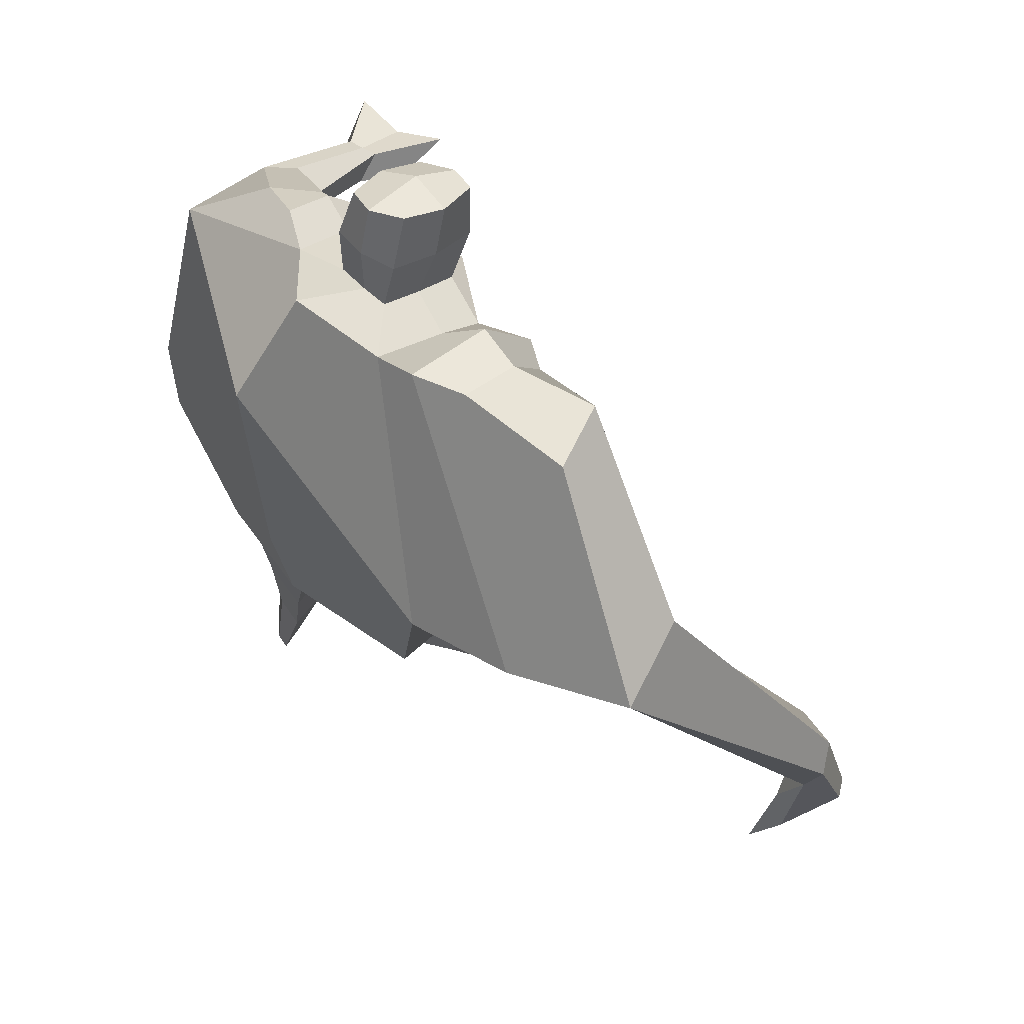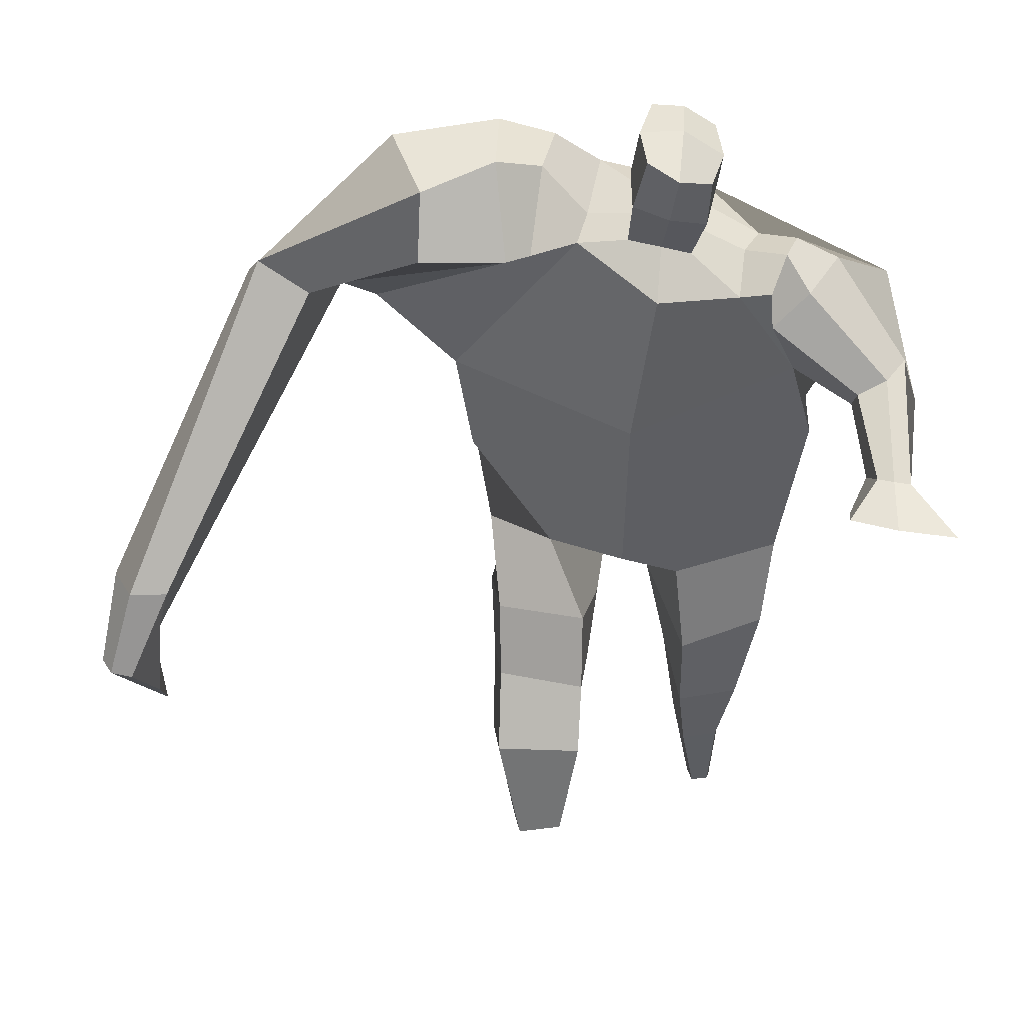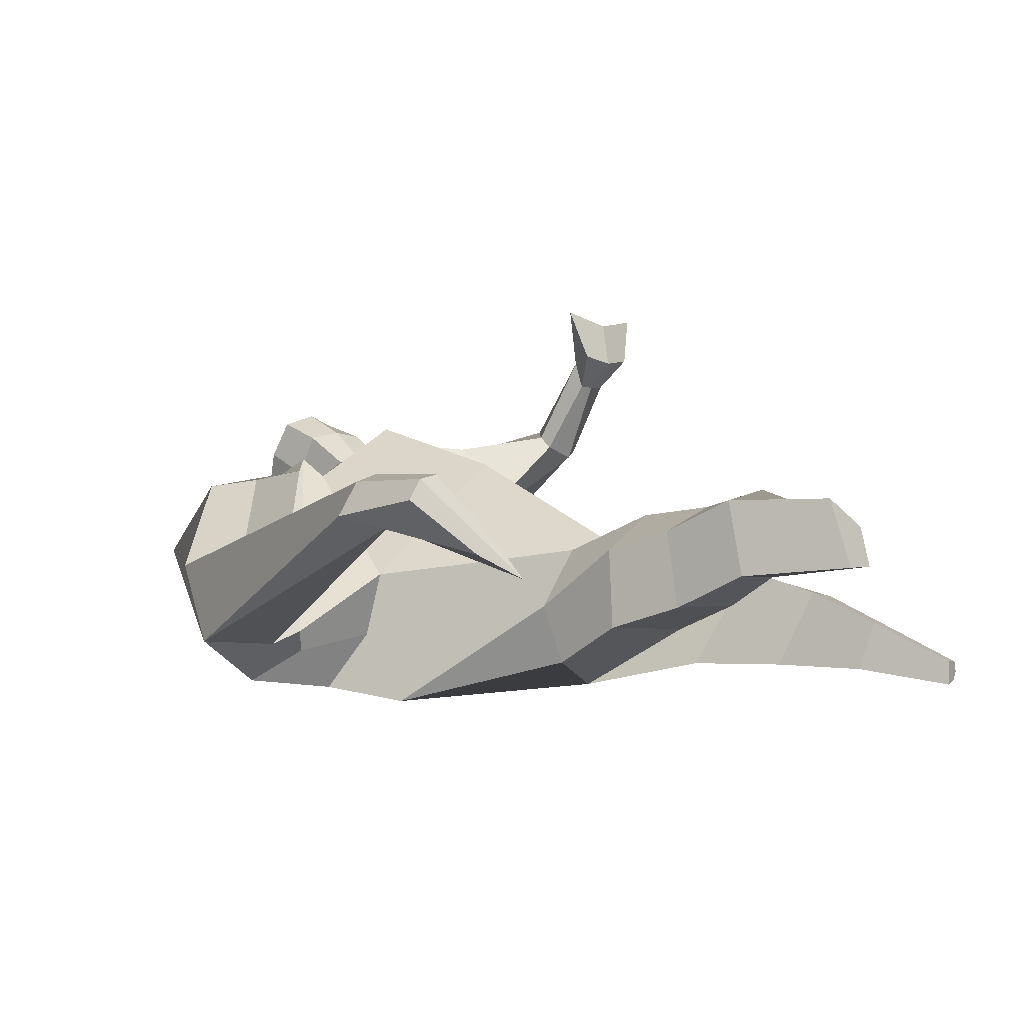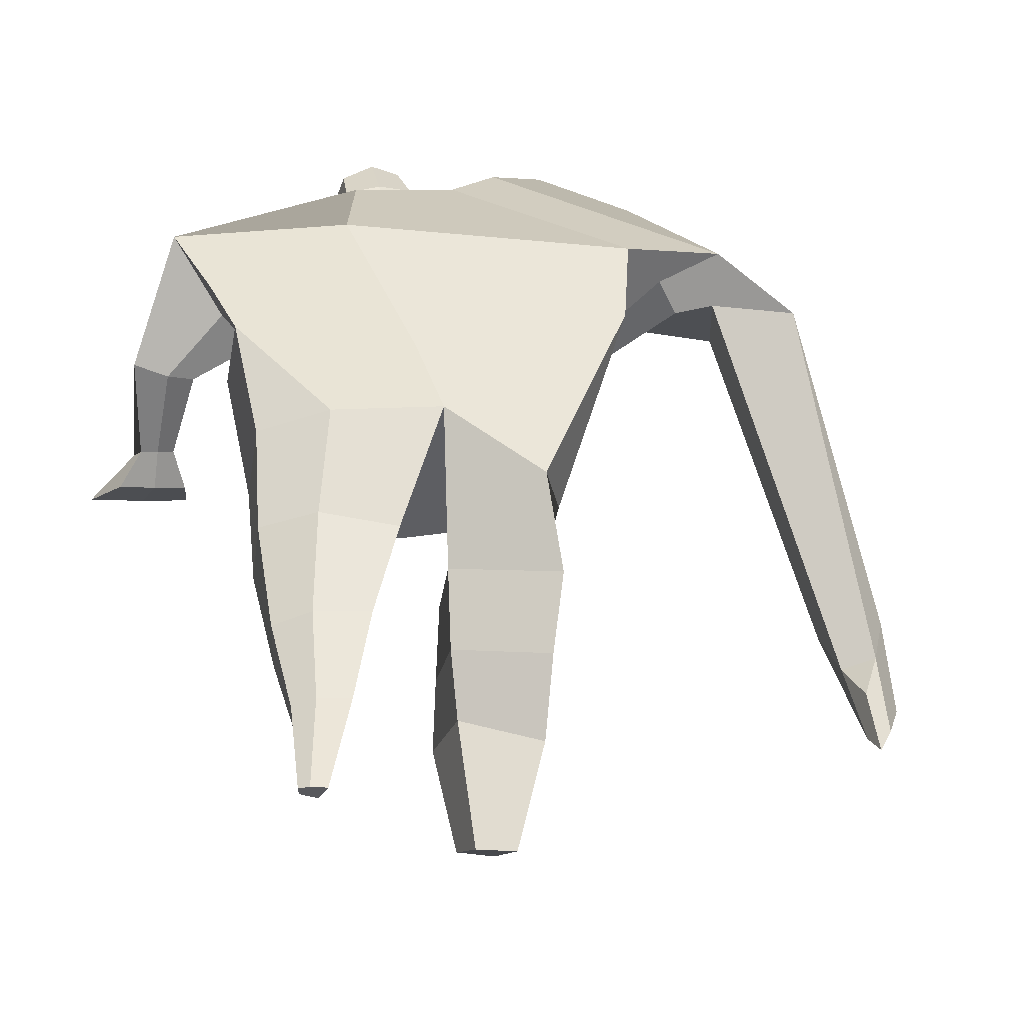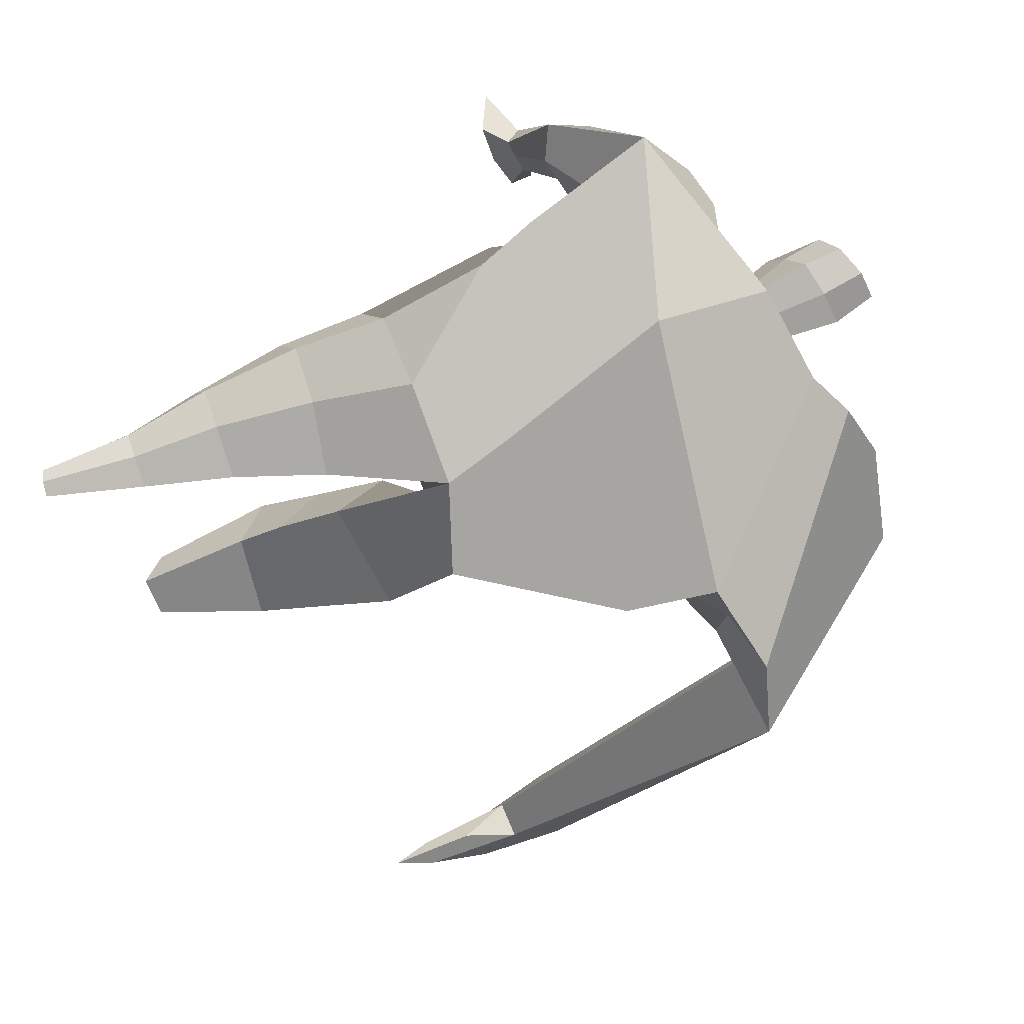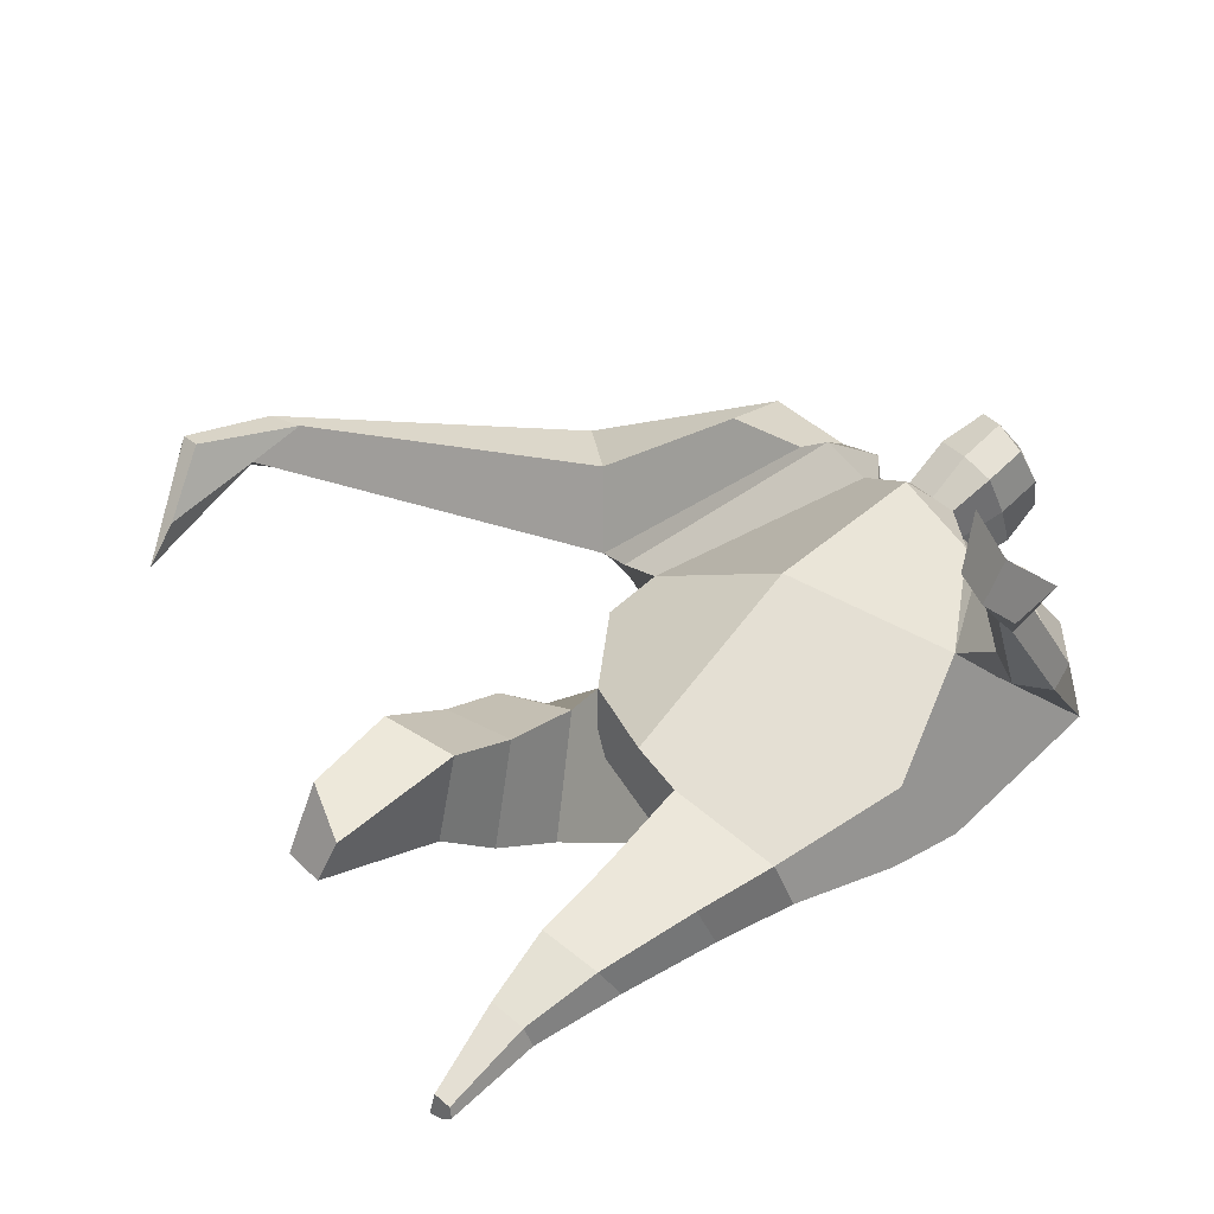
<metadata>
{"format":"obj","ext":"obj","renderer":"f3d","projection":"perspective","resolution":1024,"background":"white","views":[{"elev":66.7,"azim":-134.6,"up":"+Y"},{"elev":28.3,"azim":2.1,"up":"+Y"},{"elev":6.5,"azim":-58.5,"up":"+Z"},{"elev":-34.6,"azim":167.8,"up":"+Y"},{"elev":-72.2,"azim":105.5,"up":"+Z"},{"elev":38.2,"azim":42.6,"up":"+Z"}]}
</metadata>
<code>
o monstruo_grande
v 0.5313 1.958 0.3612
v 0.5278 1.11 0.04897
v -0.6162 1.854 0.1226
v -0.2798 1.21 0.2214
v 0.8484 2.215 0.1251
v 0.6341 1.58 -0.2166
v -0.6683 2.06 -0.322
v -0.6429 1.743 -0.3484
v -0.198 2.424 0.4305
v 0.3331 2.268 0.4935
v -0.347 2.41 0.5119
v -1.013 2.16 -0.2504
v -0.1265 2.58 0.0775
v 0.4027 2.385 0.226
v -0.9031 2.019 -0.06925
v -0.2783 2.673 0.08048
v -0.7144 2.361 0.4629
v -1.348 2.112 -0.04992
v -1.108 2.132 0.193
v -0.8129 2.696 0.1789
v -0.4615 2.737 0.126
v -0.4284 2.37 0.4742
v -1.03 2.05 -0.1008
v -1.843 0.8865 0.573
v -1.73 0.8627 0.644
v -1.675 0.6885 0.4483
v -1.744 0.7031 0.405
v 0.4434 2.166 0.5037
v 0.6595 2.344 0.3252
v 0.4359 2.286 0.5081
v 0.5246 2.399 0.2945
v 0.7169 1.897 0.5064
v 0.9297 1.901 0.4735
v 0.7304 1.948 0.5433
v 0.8857 2.042 0.4661
v 0.7515 1.76 0.7679
v 0.8661 1.733 0.7588
v 0.7754 1.803 0.8618
v 0.8862 1.778 0.8457
v 0.692 1.7 0.8999
v 0.9234 1.649 0.8699
v 0.6723 1.771 1.083
v 1.02 1.688 1.032
v -0.03467 2.455 0.4743
v 0.171 2.414 0.4818
v 0.00346 2.548 0.2269
v 0.2031 2.5 0.236
v 0.01886 2.767 0.6145
v 0.2244 2.694 0.5972
v 0.03406 2.871 0.3569
v 0.2395 2.798 0.3391
v -0.4991 1.203 0.03823
v -0.4065 1.18 -0.1842
v -0.03794 1.276 -0.3352
v -0.6507 1.893 -0.1044
v 0.5371 1.205 -0.1707
v 0.3168 1.246 -0.28
v 0.05815 1.519 -0.3235
v -0.0227 1.114 0.1873
v 0.649 2.028 0.2895
v -0.1662 2.479 0.3069
v -0.3143 2.656 0.3483
v -0.8229 2.074 -0.1587
v 0.3488 2.388 0.3821
v -0.7059 2.589 0.4255
v -1.276 2.253 0.2053
v -0.4664 2.658 0.3215
v -1.804 0.8734 0.636
v -1.672 0.5812 0.3295
v 0.5632 2.271 0.4598
v 0.4841 2.389 0.4221
v 0.8094 1.857 0.4568
v 0.8212 2.008 0.5574
v 0.8073 1.746 0.7604
v 0.8309 1.79 0.8538
v 0.8014 1.66 0.8653
v 0.8347 1.704 1.021
v -0.01787 2.5 0.3488
v 0.1845 2.458 0.3576
v -0.004875 2.822 0.485
v 0.2632 2.744 0.4693
v -1.59 1.185 0.6191
v -1.637 1.013 0.5397
v -1.786 1.198 0.4983
v -1.743 1.036 0.4729
v -1.678 0.8582 0.4315
v -1.721 1.172 0.6046
v -0.01072 1.77 0.4976
v 0.2847 2.103 -0.1925
v 0.2264 2.496 0.05926
v 0.06276 2.292 0.6099
v 0.09734 2.523 0.2291
v 0.07366 2.434 0.477
v 0.1391 2.85 0.3089
v 0.1193 2.715 0.6444
v 0.1326 2.834 0.4981
v 0.2353 2.66 0.2632
v 0.2135 2.545 0.5575
v -0.02269 2.604 0.5667
v -0.002115 2.721 0.2702
v -0.02998 2.664 0.4181
v 0.2392 2.602 0.4104
v 0.1168 2.698 0.2458
v 0.09489 2.565 0.5823
v 0.6239 1.597 0.1021
v -0.5554 1.565 0.1696
v 0.7212 1.779 -0.1567
v 0.1727 1.059 0.1723
v -0.2344 0.07157 0.3764
v -0.3784 0.1263 0.4867
v -0.4046 0.03355 0.2543
v -0.2697 0.02002 0.2436
v 0.3366 -0.07259 -0.1759
v 0.262 -0.082 -0.2506
v 0.3453 -0.07538 -0.2144
v 0.3134 -0.07952 -0.2401
v 0.2777 -0.07382 -0.1647
v 0.07499 0.8666 -0.2318
v 0.1484 0.5512 -0.2184
v 0.1967 0.2454 -0.2139
v 0.2323 0.2057 -0.03997
v 0.2084 0.4436 0.05859
v 0.208 0.7148 0.1232
v 0.3542 0.2117 -0.06528
v 0.4143 0.4583 0.01496
v 0.4917 0.7989 0.06313
v 0.3301 0.8939 -0.2153
v 0.3284 0.5453 -0.1904
v 0.3038 0.2417 -0.1952
v 0.3711 0.231 -0.1438
v 0.4427 0.5285 -0.1076
v 0.5049 0.8772 -0.1135
v -0.1602 0.9642 0.3558
v -0.1614 0.7052 0.4026
v -0.1696 0.4809 0.4794
v -0.4549 0.4768 0.4675
v -0.4523 0.7207 0.3423
v -0.4588 0.9525 0.26
v -0.4855 0.408 0.2067
v -0.4844 0.6581 0.07513
v -0.4999 0.9142 -0.01739
v -0.1094 0.8374 -0.06998
v -0.1431 0.608 0.04224
v -0.192 0.4257 0.1664
f 89 7 13 90
f 8 7 89 58 54 53
f 6 56 57
f 3 106 4 59 88
f 6 107 5 60 1 105 2 56
f 61 13 16 62
f 5 14 31 29
f 88 1 10 91
f 67 21 20 65
f 13 7 12 16
f 3 9 11 15
f 55 3 15 63
f 66 19 17 65
f 23 22 17 19
f 83 82 25 26
f 15 11 22 23
f 62 16 21 67
f 69 26 25 68
f 87 84 24 68
f 86 83 26 69
f 84 85 27 24
f 70 29 31 71
f 70 28 34 73
f 10 1 28 30
f 64 10 30 71
f 34 32 36 38
f 60 5 33 72
f 5 29 35 33
f 28 1 32 34
f 37 39 43 41
f 73 34 38 75
f 33 35 39 37
f 72 33 37 74
f 76 41 43 77
f 74 37 41 76
f 38 36 40 42
f 75 38 42 77
f 102 97 51 81
f 91 10 45 93
f 90 13 46 92
f 61 9 44 78
f 64 14 47 79
f 96 94 50 80
f 101 99 48 80
f 104 98 49 95
f 103 100 50 94
f 8 53 52
f 8 52 4 106 3 55 7
f 54 58 89 5 107 6 57
f 100 101 80 50
f 95 96 80 48
f 10 64 79 45
f 13 61 78 46
f 98 102 81 49
f 39 75 77 43
f 36 74 76 40
f 40 76 77 42
f 32 72 74 36
f 35 73 75 39
f 1 60 72 32
f 14 64 71 31
f 29 70 73 35
f 28 70 71 30
f 85 86 69 27
f 82 87 68 25
f 27 69 68 24
f 11 62 67 22
f 18 66 65 20
f 7 55 63 12
f 22 67 65 17
f 9 61 62 11
f 19 66 87 82
f 12 18 20 21 16
f 66 18 84 87
f 23 19 82 83
f 49 81 96 95
f 97 103 94 51
f 99 104 95 48
f 81 51 94 96
f 14 90 92 47
f 9 91 93 44
f 3 88 91 9
f 5 89 90 14
f 44 93 104 99
f 47 92 103 97
f 45 79 102 98
f 46 78 101 100
f 92 46 100 103
f 93 45 98 104
f 78 44 99 101
f 79 47 97 102
f 59 4 52 53 54 108
f 136 110 109 135
f 121 120 114 117
f 139 111 110 136
f 135 109 112 144
f 144 112 111 139
f 111 112 109 110
f 117 114 116 115 113
f 124 121 117 113
f 120 129 116 114
f 130 124 113 115
f 129 130 115 116
f 57 56 132 127
f 127 132 131 128
f 128 131 130 129
f 56 2 126 132
f 132 126 125 131
f 131 125 124 130
f 54 57 127 118
f 118 127 128 119
f 119 128 129 120
f 2 108 123 126
f 126 123 122 125
f 125 122 121 124
f 108 54 118 123
f 123 118 119 122
f 122 119 120 121
f 54 142 141 53
f 142 143 140 141
f 143 144 139 140
f 4 133 142 54
f 133 134 143 142
f 134 135 144 143
f 53 141 138 52
f 141 140 137 138
f 140 139 136 137
f 52 138 133 4
f 138 137 134 133
f 137 136 135 134
f 105 1 88 59 108 2
f 86 85 83
f 83 85 18 23
f 63 15 23 18 12
f 84 18 85
l 52 106

</code>
